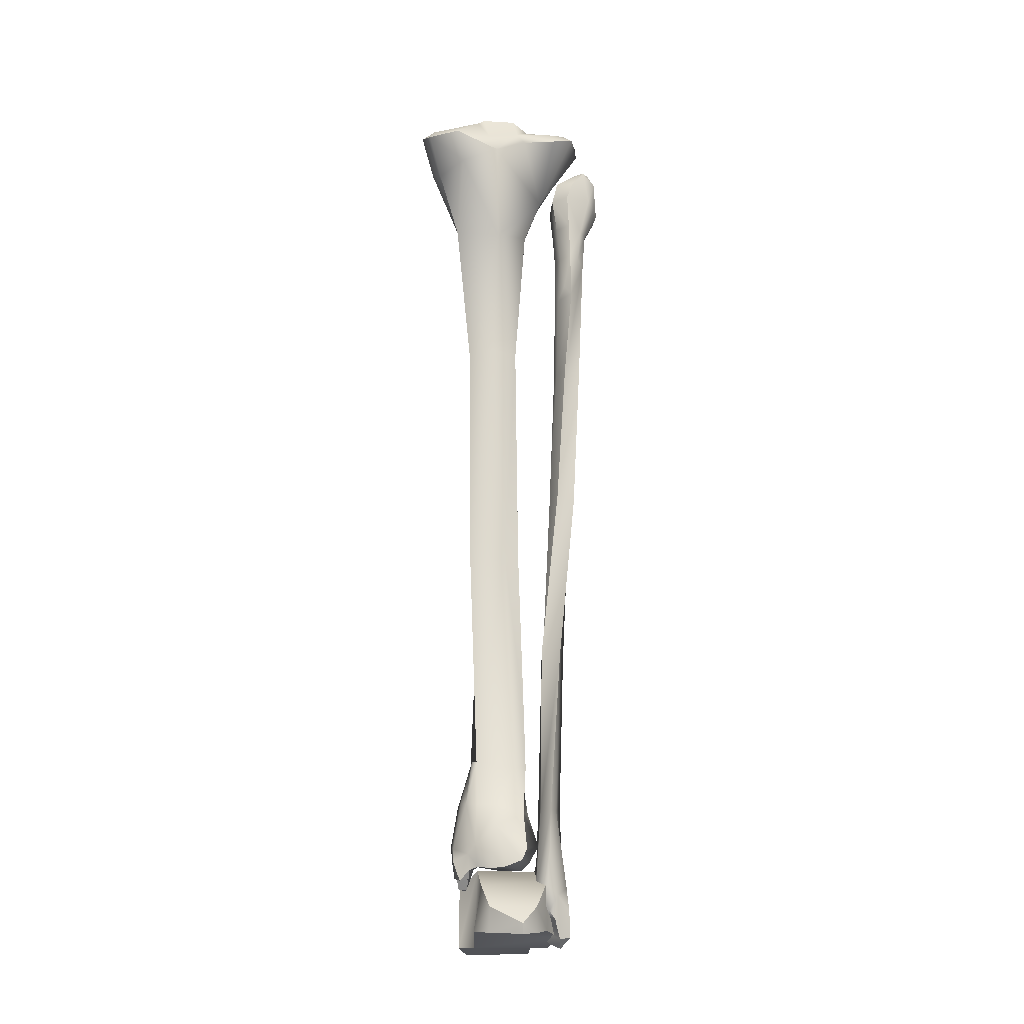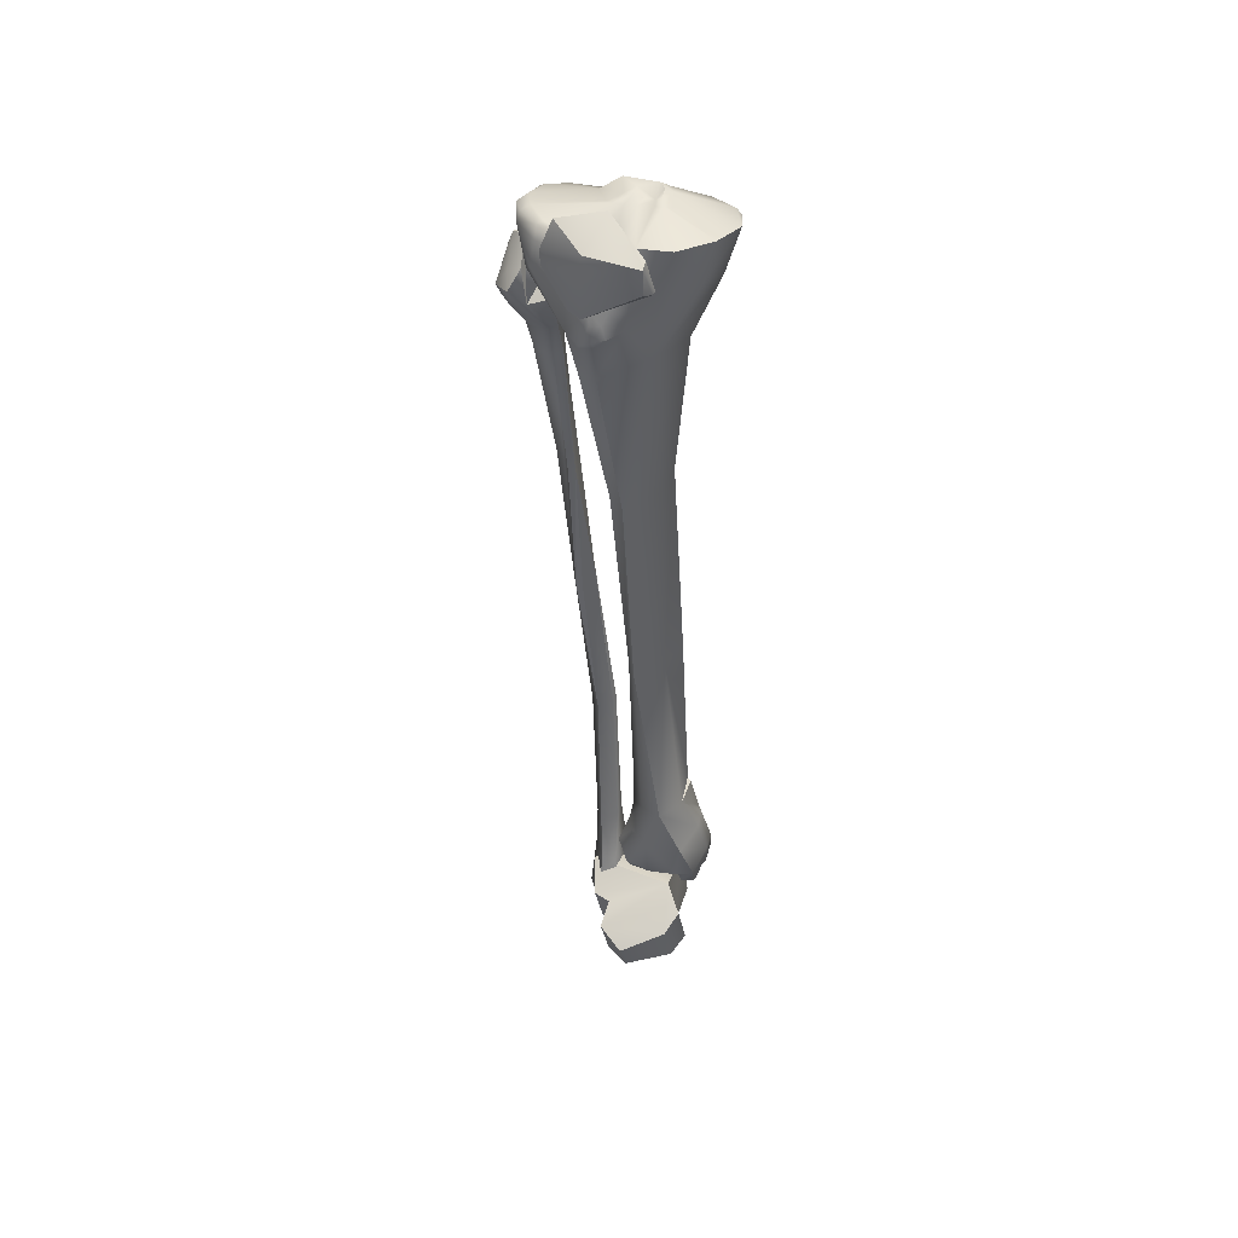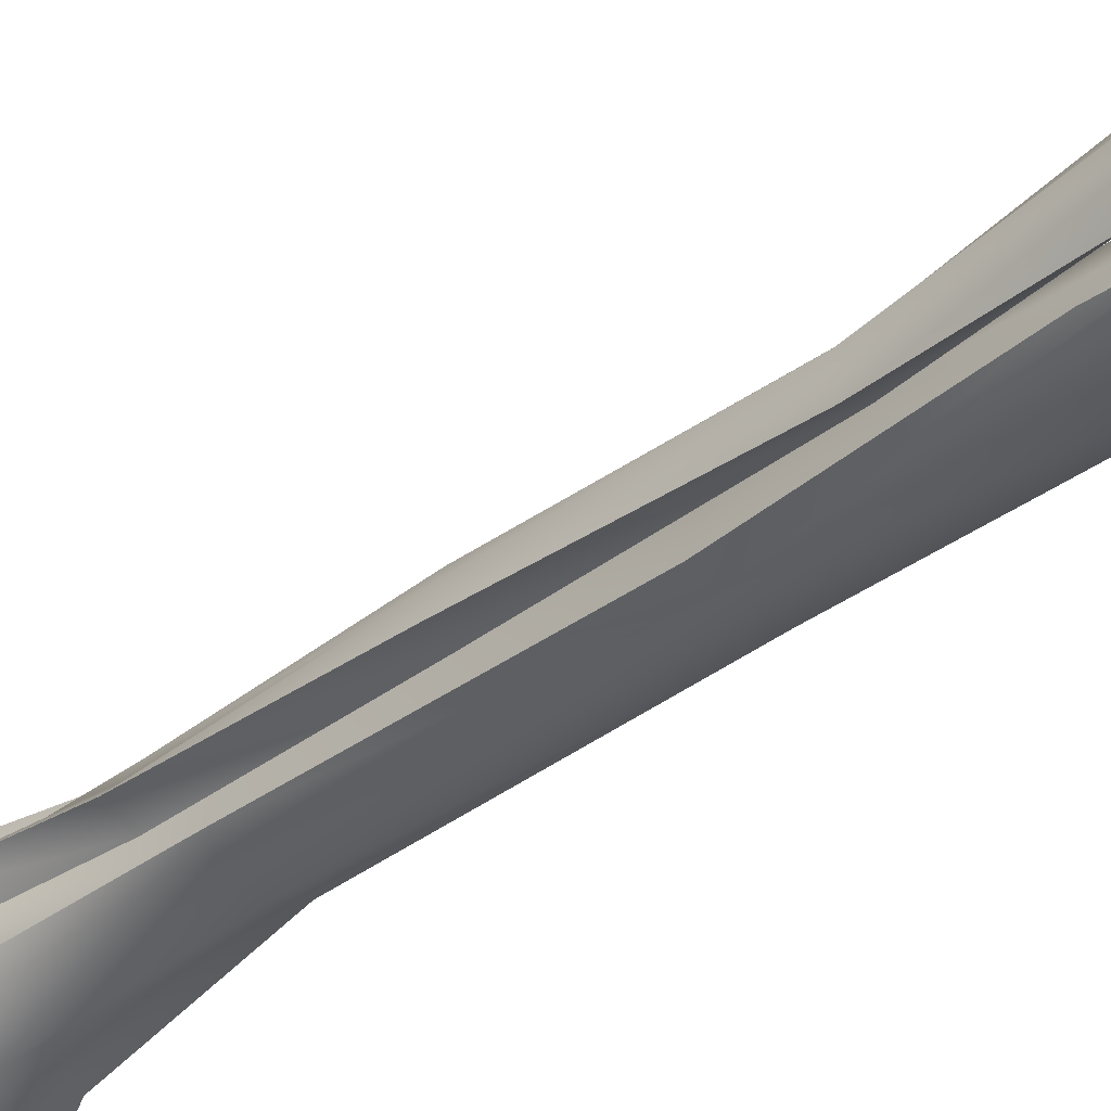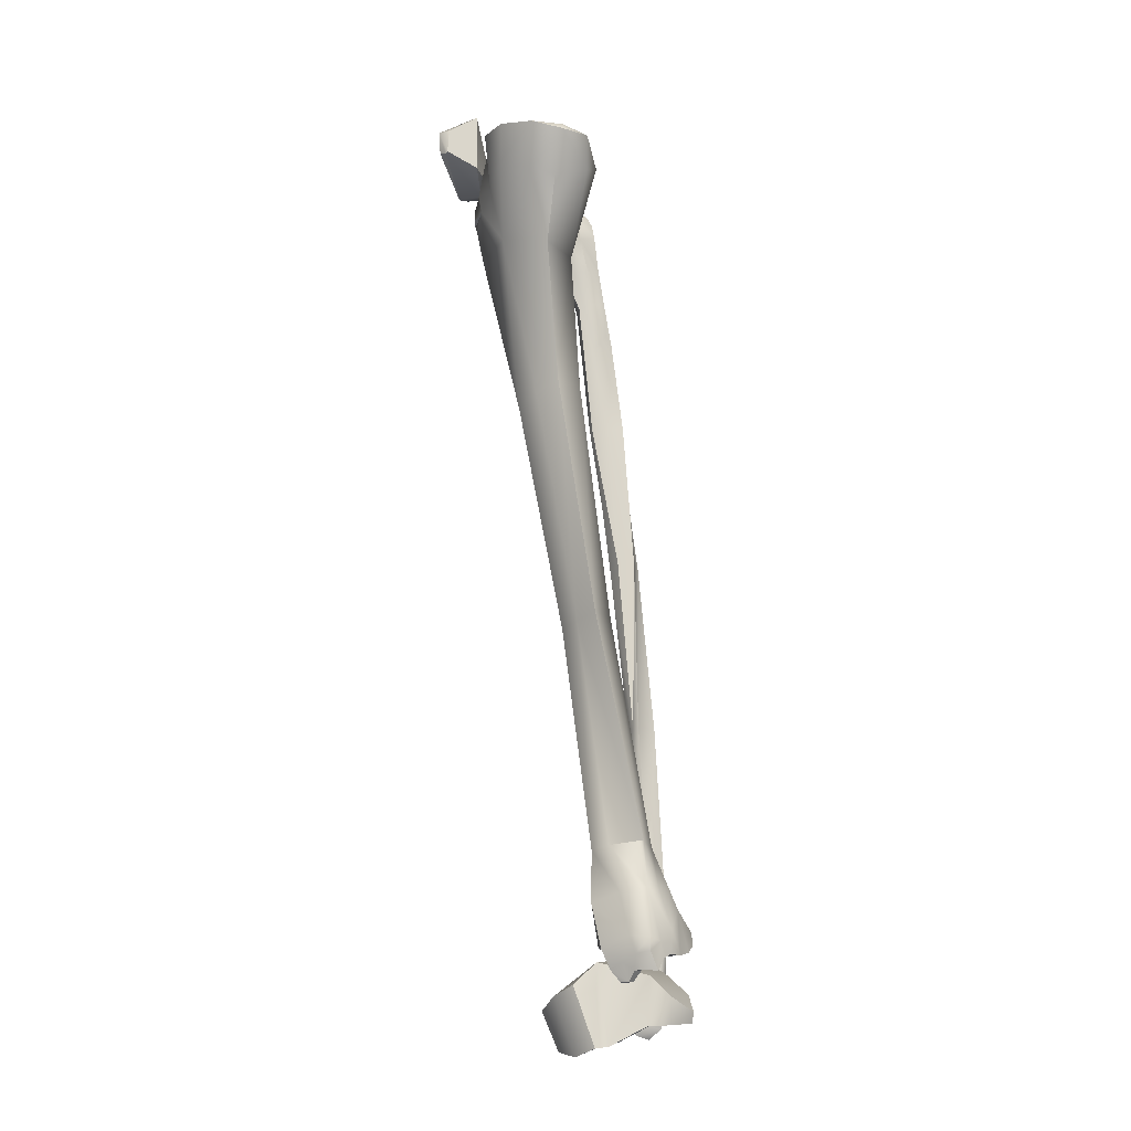
<metadata>
{"format":"obj","ext":"obj","renderer":"f3d","projection":"perspective","resolution":1024,"background":"white","views":[{"elev":-8.9,"azim":168.5,"up":"+Y"},{"elev":40.6,"azim":11.8,"up":"+Y"},{"elev":-46.1,"azim":-42.3,"up":"+Z"},{"elev":-9.6,"azim":99.5,"up":"+Y"}]}
</metadata>
<code>
o skeleton.011_skeleton.014
v 0.3317 -5.836 -0.4735
v 0.007546 -6.672 -0.9655
v 0.1063 -6.728 -0.7108
v 1.163 -7.197 -1.748
v 1.265 -6.47 -1.351
v 1.262 -7.383 -1.561
v 0.8841 6.299 1.558
v 0.8377 5.329 1.324
v 1.481 6.612 1.251
v 0.04205 5.181 1.858
v 0.04205 5.796 1.988
v -0.234 5.626 1.79
v -0.2491 5.114 1.692
v 0.4443 -7.745 -0.6575
v 0.06415 -7.733 -0.733
v 0.6362 -7.596 -1.968
v 0.8701 -7.63 -1.849
v 0.4248 7.425 0.7314
v 0.4549 7.452 0.5648
v 0.3175 7.515 0.6526
v -0.9073 7.122 1.458
v -1.275 7.13 1.024
v -0.9839 6.686 1.465
v 0.07805 -5.769 -0.9902
v 0.07805 -4.857 -0.9671
v 0.09195 -5.8 -1.181
v 0.1644 6.166 2.002
v 0.2409 6.364 1.925
v -0.05015 6.351 1.907
v -0.01945 6.153 1.984
v 0.6544 7.449 0.5803
v 0.6544 7.561 0.2723
v 0.3326 7.503 0.3405
v 0.9127 -7.665 -0.6756
v 1.104 -7.607 -1.706
v 1.242 -7.669 -1.607
v 0.9947 -7.71 -0.683
v -1.06 6.608 1.375
v -1.367 6.981 0.5048
v -0.586 5.909 0.5174
v -0.6168 5.894 1.182
v -0.1111 6.98 -0.1627
v -0.7391 7.068 -0.1327
v 0.02645 7.172 -0.1007
v 0.6986 -5.836 -0.2878
v 0.4166 -6.772 -0.4389
v 0.7124 -6.472 -1.631
v 0.7902 -6.863 -1.802
v 1.093 -6.757 -0.3431
v 1.337 -6.563 -0.8705
v 0.8075 7.474 0.8168
v 1.114 7.266 1.62
v 1.634 7.269 1.218
v -0.4329 5.812 1.696
v 1.238 -7.843 -1.495
v 1.229 -7.837 -1.339
v 0.05715 7.423 0.7463
v 0.2253 7.42 0.7612
v -0.5095 7.123 1.644
v 1.329 -7.501 -0.5405
v 0.9961 -7.515 -0.4501
v 1.068 -7.909 -0.6998
v -0.4787 7.291 1.469
v -0.8 7.325 1.258
v -0.9073 7.3 1.316
v 0.6695 7.451 0.7661
v 1.191 -7.872 -1.221
v 0.3784 -1.712 -0.5915
v 0.3461 -5.796 -1.305
v -0.1575 5.811 1.991
v 1.495 -7.279 -1.048
v 1.051 -5.695 -1.257
v 1.051 -5.762 -0.6477
v 1.122 -5.692 -1.179
v 0.02645 5.884 2.018
v 0.8377 2.42 0.6883
v 0.7919 -1.8 -0.04763
v 0.945 2.566 0.262
v -1.367 7.225 0.6217
v -1.229 7.28 0.956
v 1.277 -7.864 -0.6925
v 1.457 -7.852 -1.249
v 1.391 -7.871 -1.128
v -0.02075 -7.591 -0.9428
v 0.3317 -7.48 -2.011
v -0.2949 5.086 1.098
v 0.5013 6.719 -0.3751
v 1.203 -8.064 -1.081
v 1.195 -8.096 -0.885
v 0.7919 7.455 0.1623
v 1.726 7.147 0.05037
v 1.313 7.069 -0.3339
v 1.19 6.461 -0.3082
v 1.573 6.267 0.2187
v 1.175 5.148 0.4259
v 0.5779 7.276 1.653
v 0.2409 7.201 1.641
v 0.5164 6.328 1.857
v 0.1644 7.508 0.605
v 0.3175 -1.901 0.2927
v 0.2328 -7.269 -1.976
v 1.336 -6.465 -1.195
v -1.168 7.178 0.05527
v 1.037 -1.678 -0.4156
v 0.5164 2.572 -0.06253
v 0.3784 5.074 0.1196
v 0.7461 7.518 0.6377
v 0.8992 7.415 0.6987
v 0.8684 7.471 0.3512
v 0.7461 7.542 0.3931
v -0.204 -7.281 -0.9392
v 0.02145 -7.521 -0.606
v 0.04205 2.338 0.9078
v -0.004354 2.554 0.2447
v 0.1029 -1.734 -0.5486
v 0.1795 -1.845 0.03797
v 0.593 7.127 -0.01463
v 0.07225 7.497 0.09157
v 1.369 -7.734 -0.9194
v 1.483 -7.587 -1.159
v -0.1726 7.173 1.621
v -0.7235 7.247 0.004871
v -0.05015 7.379 0.6306
v 1.894 7.183 0.5989
v 1.818 7.039 0.04877
v 0.219 -6.648 -1.597
v 0.07805 -6.221 -0.9704
v 0.4706 6.026 1.808
v 0.4588 -7.571 -0.4901
v 1.276 -8.069 -0.8648
v 1.34 -8.059 -1.018
v -1.091 7.353 0.8902
v -0.2491 5.128 0.4538
v 1.087 -6.476 -1.507
v 1.665 6.39 0.6109
v 1.513 -7.299 -1.407
v 1.514 -7.53 -1.414
v 1.409 -7.868 -1.53
v -0.2491 7.335 0.2357
v -1.03 7.332 0.2512
v 0.2867 2.259 1.112
v 0.2253 5.949 1.997
v -1.183 7.369 0.5979
v -0.9825 4.402 0.2317
v -1.212 4.403 0.1239
v -0.9517 2.108 -0.2598
v -1.319 6.153 0.6853
v -1.488 5.856 0.8924
v -1.227 5.595 0.7645
v -0.8444 5.703 0.7018
v -1.059 5.423 0.6949
v -0.8444 5.085 0.4172
v -0.7371 -8.482 -0.8907
v -0.707 -8.462 -1.337
v -0.7371 -8.949 -1.294
v -1.641 5.742 0.1345
v -1.503 5.865 -0.01883
v -1.304 5.152 -0.1152
v -1.426 5.114 0.01847
v -0.2013 -8.805 -0.6249
v -0.5232 -9.064 -0.8768
v -0.4159 -9.087 -0.9414
v -0.6763 -8.044 -1.264
v -0.6913 -8.009 -0.9504
v -0.6455 -7.492 -0.9736
v -0.8444 2.041 -0.03693
v -0.9059 -0.7122 -0.6414
v -0.8444 -0.722 -0.4728
v -0.5539 -3.736 -0.7874
v -0.7221 -0.6782 -0.4359
v -0.6148 -0.5244 -0.8944
v -0.3086 -3.668 -0.9019
v -0.2628 -3.635 -1.006
v -1.549 6.046 0.6246
v -1.702 5.5 0.4112
v -1.779 5.692 0.4531
v -0.3086 -8.432 -1.425
v -0.4159 -8.597 -1.432
v -0.4774 -8.154 -1.403
v -0.2778 -7.978 -1.472
v -0.06385 -8.08 -1.347
v -1.641 6.247 0.07917
v -1.533 6.49 0.2205
v -1.426 6.506 0.1143
v -0.7371 2.034 -0.1
v -0.569 -3.646 -1.255
v -0.3393 -6.563 -1.448
v -0.4774 -6.607 -1.269
v -0.7221 2.03 -0.3941
v -0.8294 2.056 -0.6688
v -0.6148 -6.603 -0.9744
v -0.4924 -8.786 -0.6376
v -1.442 5.056 0.1812
v -0.6455 -8.846 -0.8936
v -0.584 -9.158 -1.122
v -1.013 4.984 0.4345
v -0.5232 -8.958 -1.342
v -0.1711 -8.529 -0.4792
v -1.365 4.426 -0.02763
v -1.151 2.07 -0.5434
v -0.6913 -3.74 -0.9737
v -0.8752 4.537 -0.1057
v -0.8444 4.528 0.06337
v -0.8137 3.65 -0.1485
v -0.4774 -7.992 -0.5302
v -0.1247 -8.082 -0.5892
v -0.217 -7.602 -0.6943
v -0.4617 -7.523 -0.6684
v -1.043 5.26 -0.1779
v -1.043 4.598 -0.2833
v -1.212 4.526 -0.2462
v -1.503 5.493 0.6733
v -1.289 4.949 0.3367
v -0.217 -6.601 -0.8814
v -0.2013 -6.554 -1.185
v -1.028 3.744 -0.4293
v -0.8294 4.447 0.1603
v -0.8137 5.179 0.2441
v -0.9059 3.912 -0.345
v -0.9366 -0.6191 -0.923
v -0.8294 5.2 -0.000329
v -1.028 5.895 -0.1078
v -0.7679 5.841 0.1327
v -0.8752 6.237 0.1401
v -1.334 6.538 0.3355
v -0.4924 -8.441 -0.5136
v -1.166 6.231 -0.03143
v -0.4924 -6.611 -0.7122
v -0.5232 -0.569 -0.6068
v -0.7836 5.757 0.3535
v -0.6116 7.42 1.94
v -0.4892 7.845 2.046
v 0.2612 8.001 1.96
v 0.6132 6.855 1.874
v 0.000846 6.517 1.923
v 0.03155 6.751 1.794
v -0.04495 6.487 2.352
v 0.000846 7.183 2.575
v -0.4742 6.845 2.18
v -0.2747 6.537 2.23
v -0.2138 6.531 1.97
v 0.8579 7.078 2.525
v 0.9652 7.036 2.401
v 0.8579 7.49 2.555
v 0.01595 7.628 2.56
v -0.5809 7.13 1.899
v 0.8579 7.528 2.357
v -0.6574 7.153 2.129
v -0.6731 7.383 2.122
v 0.9959 7.068 2.356
v -0.2288 6.825 1.873
v -0.2879 -8.81 -1.318
v -0.2871 -7.896 -1.348
v 0.03095 -8.327 -1.89
v 0.02785 -8.804 -1.855
v -0.144 -9.182 -0.4597
v 0.9696 -9.163 -0.6208
v 1.227 -9.175 -0.4202
v 0.8725 -7.752 -0.4042
v -0.2748 -8.344 0.397
v 0.9515 -8.337 0.3436
v 1.15 -8.123 -0.03063
v -0.4496 -9.183 -0.6084
v -0.596 -8.976 -1.009
v -0.6359 -7.758 -0.7941
v 1.105 -8.802 -1.304
v 0.3217 -8.61 -2.015
v 0.8784 -8.323 -1.693
v 0.8846 -8.801 -1.66
v 0.317 -8.802 -1.979
v 0.1594 -8.63 0.6863
v -0.208 -9.348 0.007765
v 0.2123 -9.329 0.3746
v 1.018 -9.341 -0.04564
v 0.9688 -7.967 -1.335
v -0.211 -8.131 -0.07023
v -0.5166 -8.131 -0.2189
f 1 2 3
f 4 5 6
f 7 8 9
f 10 11 12
f 10 12 13
f 14 15 16
f 16 17 14
f 18 19 20
f 21 22 23
f 24 25 26
f 27 28 29
f 29 30 27
f 31 32 33
f 33 19 31
f 34 35 36
f 36 37 34
f 38 39 40
f 38 40 41
f 42 43 44
f 45 1 46
f 47 4 48
f 45 49 50
f 51 52 53
f 13 12 54
f 36 55 56
f 57 58 20
f 59 54 29
f 60 61 34
f 60 37 62
f 63 64 65
f 31 18 66
f 67 36 56
f 68 69 26
f 11 70 12
f 49 60 71
f 49 71 50
f 72 73 74
f 17 16 48
f 11 75 70
f 76 77 78
f 67 37 36
f 31 19 18
f 79 22 80
f 62 81 60
f 56 82 83
f 83 67 56
f 22 21 65
f 80 22 65
f 18 20 58
f 84 85 15
f 54 86 13
f 42 44 87
f 45 50 73
f 72 77 73
f 88 89 62
f 90 91 92
f 93 94 95
f 42 40 43
f 19 33 20
f 96 97 28
f 1 3 46
f 96 98 7
f 20 33 99
f 37 67 62
f 1 45 100
f 38 23 22
f 85 101 48
f 5 73 102
f 39 103 40
f 104 72 68
f 22 79 39
f 78 105 106
f 6 36 35
f 107 108 109
f 107 109 110
f 29 54 70
f 30 29 70
f 111 112 3
f 103 39 79
f 90 32 109
f 113 114 115
f 113 115 116
f 38 54 23
f 117 44 118
f 71 60 119
f 119 120 71
f 73 5 74
f 100 45 77
f 51 53 108
f 25 24 116
f 116 115 25
f 118 33 32
f 57 20 99
f 29 121 59
f 60 34 37
f 120 119 83
f 120 83 82
f 122 43 103
f 99 123 57
f 84 111 101
f 101 85 84
f 68 26 25
f 91 124 125
f 34 14 17
f 17 35 34
f 126 127 24
f 126 26 69
f 126 69 47
f 10 8 128
f 77 104 78
f 32 90 117
f 121 57 63
f 97 121 29
f 29 28 97
f 14 129 112
f 112 15 14
f 130 131 81
f 65 132 80
f 57 64 63
f 85 16 15
f 106 133 40
f 44 117 87
f 34 61 129
f 1 127 2
f 5 134 72
f 72 74 5
f 9 135 124
f 124 53 9
f 114 105 68
f 136 137 6
f 109 32 110
f 89 88 131
f 130 89 131
f 81 62 89
f 81 89 130
f 59 63 65
f 132 64 57
f 95 8 76
f 95 94 135
f 109 108 53
f 61 49 46
f 129 61 46
f 47 134 4
f 103 43 40
f 72 69 68
f 39 38 22
f 1 100 116
f 137 138 6
f 18 97 96
f 96 66 18
f 7 52 96
f 3 2 111
f 28 98 96
f 139 122 140
f 8 10 141
f 8 141 76
f 38 41 54
f 92 117 90
f 62 67 88
f 126 2 127
f 16 85 48
f 109 124 91
f 90 109 91
f 24 1 116
f 138 36 6
f 96 52 51
f 98 28 128
f 46 3 112
f 88 67 83
f 131 88 83
f 103 140 122
f 99 33 118
f 10 13 113
f 68 25 115
f 52 7 9
f 52 9 53
f 125 94 93
f 1 24 127
f 118 44 139
f 106 93 95
f 116 141 113
f 36 138 55
f 121 58 57
f 128 28 27
f 142 128 27
f 15 112 111
f 119 81 131
f 131 83 119
f 65 64 132
f 82 138 137
f 113 13 86
f 114 113 86
f 135 9 8
f 143 123 139
f 143 139 140
f 14 34 129
f 126 24 26
f 46 49 45
f 43 122 44
f 68 115 114
f 118 32 117
f 58 121 97
f 18 58 97
f 73 50 102
f 138 82 56
f 56 55 138
f 65 21 59
f 57 123 132
f 114 86 133
f 86 41 40
f 133 86 40
f 53 124 109
f 4 134 5
f 72 104 77
f 17 48 4
f 87 117 92
f 135 8 95
f 76 78 95
f 107 110 31
f 80 143 79
f 71 102 50
f 49 61 60
f 140 103 79
f 79 143 140
f 69 134 47
f 105 78 104
f 125 124 135
f 125 135 94
f 48 101 126
f 23 54 59
f 59 21 23
f 99 118 139
f 123 99 139
f 45 73 77
f 54 12 70
f 114 133 106
f 106 105 114
f 6 35 4
f 51 66 96
f 75 30 70
f 46 112 129
f 27 30 75
f 107 31 66
f 136 6 5
f 10 113 141
f 86 54 41
f 92 93 87
f 93 92 125
f 128 8 7
f 7 98 128
f 87 106 40
f 40 42 87
f 106 87 93
f 116 100 141
f 5 102 136
f 107 66 51
f 75 142 27
f 111 84 15
f 136 71 120
f 136 120 137
f 51 108 107
f 137 120 82
f 77 76 141
f 141 100 77
f 75 11 128
f 143 132 123
f 122 139 44
f 60 81 119
f 126 47 48
f 75 128 142
f 104 68 105
f 69 72 134
f 59 121 63
f 126 101 111
f 2 126 111
f 71 136 102
f 80 132 143
f 110 32 31
f 106 95 78
f 128 11 10
f 125 92 91
f 4 35 17
f 144 145 146
f 147 148 149
f 150 151 152
f 153 154 155
f 156 157 158
f 158 159 156
f 160 161 162
f 163 164 165
f 166 146 167
f 166 167 168
f 169 170 168
f 171 172 173
f 174 148 147
f 156 175 176
f 177 178 179
f 175 156 159
f 177 180 181
f 182 183 184
f 185 166 168
f 186 187 188
f 189 171 190
f 188 163 165
f 165 191 188
f 160 192 161
f 159 193 175
f 194 155 195
f 195 161 194
f 152 151 196
f 197 178 198
f 199 200 146
f 146 145 199
f 201 186 188
f 201 188 191
f 200 190 171
f 202 203 204
f 205 206 207
f 208 205 207
f 158 209 210
f 210 211 158
f 194 153 155
f 196 149 212
f 212 213 196
f 197 160 162
f 144 146 166
f 214 215 173
f 204 189 216
f 217 203 218
f 198 206 205
f 210 219 216
f 219 210 202
f 152 196 144
f 181 206 198
f 217 185 189
f 186 173 215
f 167 200 220
f 181 180 187
f 196 145 144
f 210 209 221
f 202 210 221
f 209 222 223
f 209 223 221
f 207 214 208
f 177 198 178
f 216 190 199
f 199 211 216
f 168 167 201
f 204 216 219
f 175 212 176
f 178 197 179
f 199 193 159
f 155 154 197
f 182 156 176
f 149 224 225
f 167 186 201
f 185 217 144
f 185 144 166
f 225 184 183
f 174 183 176
f 187 180 179
f 158 157 222
f 209 158 222
f 154 163 179
f 183 174 147
f 147 225 183
f 211 199 159
f 159 158 211
f 201 191 169
f 189 190 216
f 181 207 206
f 164 205 208
f 164 153 226
f 226 205 164
f 157 184 227
f 208 165 164
f 202 204 219
f 220 200 171
f 214 172 169
f 169 228 214
f 167 146 200
f 198 160 197
f 196 213 145
f 213 212 193
f 213 193 199
f 199 145 213
f 157 227 222
f 214 228 208
f 207 181 215
f 215 214 207
f 190 200 199
f 169 168 201
f 168 170 185
f 148 174 176
f 188 187 179
f 221 218 203
f 221 203 202
f 163 188 179
f 212 148 176
f 225 147 149
f 171 229 172
f 169 172 170
f 149 150 224
f 182 184 157
f 197 154 179
f 221 223 230
f 221 230 218
f 180 177 179
f 183 182 176
f 149 151 150
f 229 170 172
f 191 228 169
f 189 185 229
f 157 156 182
f 162 161 195
f 184 224 227
f 154 153 164
f 164 163 154
f 212 149 148
f 162 195 197
f 217 204 203
f 167 220 186
f 224 150 230
f 224 230 223
f 152 218 230
f 198 226 192
f 198 192 160
f 227 224 222
f 161 192 194
f 151 149 196
f 225 224 184
f 173 220 171
f 173 186 220
f 152 230 150
f 165 208 228
f 191 165 228
f 212 175 193
f 224 223 222
f 195 155 197
f 181 187 215
f 185 170 229
f 186 215 187
f 217 189 204
f 177 181 198
f 152 144 217
f 192 226 153
f 194 192 153
f 210 216 211
f 205 226 198
f 152 217 218
f 229 171 189
f 173 172 214
f 231 232 233
f 234 235 236
f 237 238 239
f 240 237 239
f 235 237 240
f 240 241 235
f 242 243 244
f 244 245 238
f 238 242 244
f 239 246 241
f 240 239 241
f 232 245 233
f 246 231 236
f 247 233 244
f 231 246 248
f 249 231 248
f 235 243 237
f 244 233 245
f 249 245 232
f 250 247 244
f 239 248 246
f 251 246 236
f 251 241 246
f 242 237 243
f 243 235 234
f 250 243 234
f 232 231 249
f 238 237 242
f 244 243 250
f 238 245 249
f 238 249 248
f 231 233 234
f 241 251 236
f 238 248 239
f 241 236 235
f 234 236 231
f 234 233 247
f 247 250 234
f 252 253 254
f 254 255 252
f 256 257 258
f 259 260 261
f 261 262 259
f 256 263 257
f 264 265 253
f 252 255 266
f 267 268 269
f 269 270 267
f 271 260 272
f 272 273 271
f 256 258 274
f 272 256 274
f 259 262 258
f 264 266 257
f 263 264 257
f 275 254 253
f 260 276 256
f 256 272 260
f 277 276 259
f 274 273 272
f 254 275 268
f 268 267 254
f 273 274 261
f 271 273 261
f 275 259 257
f 257 266 275
f 277 265 264
f 264 263 277
f 259 276 260
f 255 254 267
f 267 270 255
f 264 252 266
f 268 275 266
f 266 269 268
f 256 276 277
f 277 263 256
f 258 262 261
f 261 274 258
f 260 271 261
f 269 266 255
f 255 270 269
f 258 257 259
f 259 265 277
f 253 252 264
f 253 265 259
f 259 275 253

</code>
